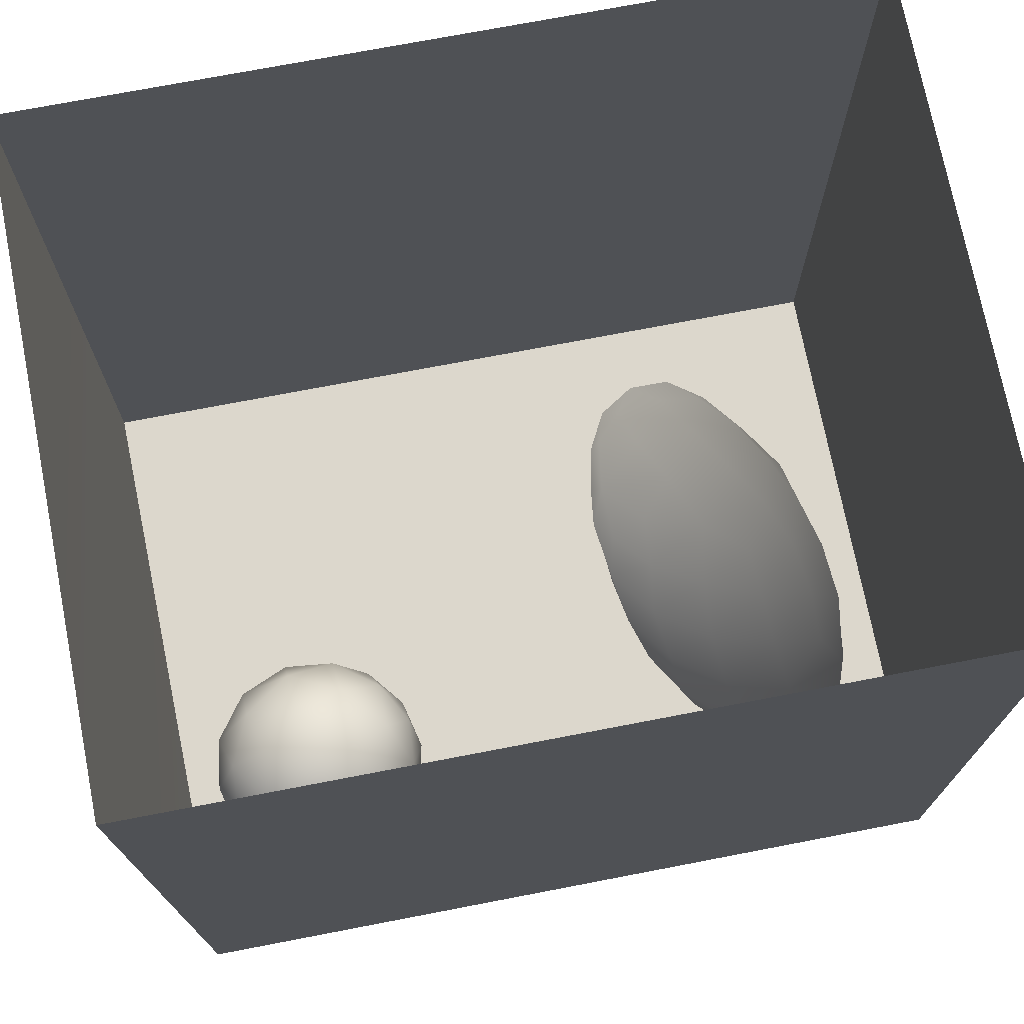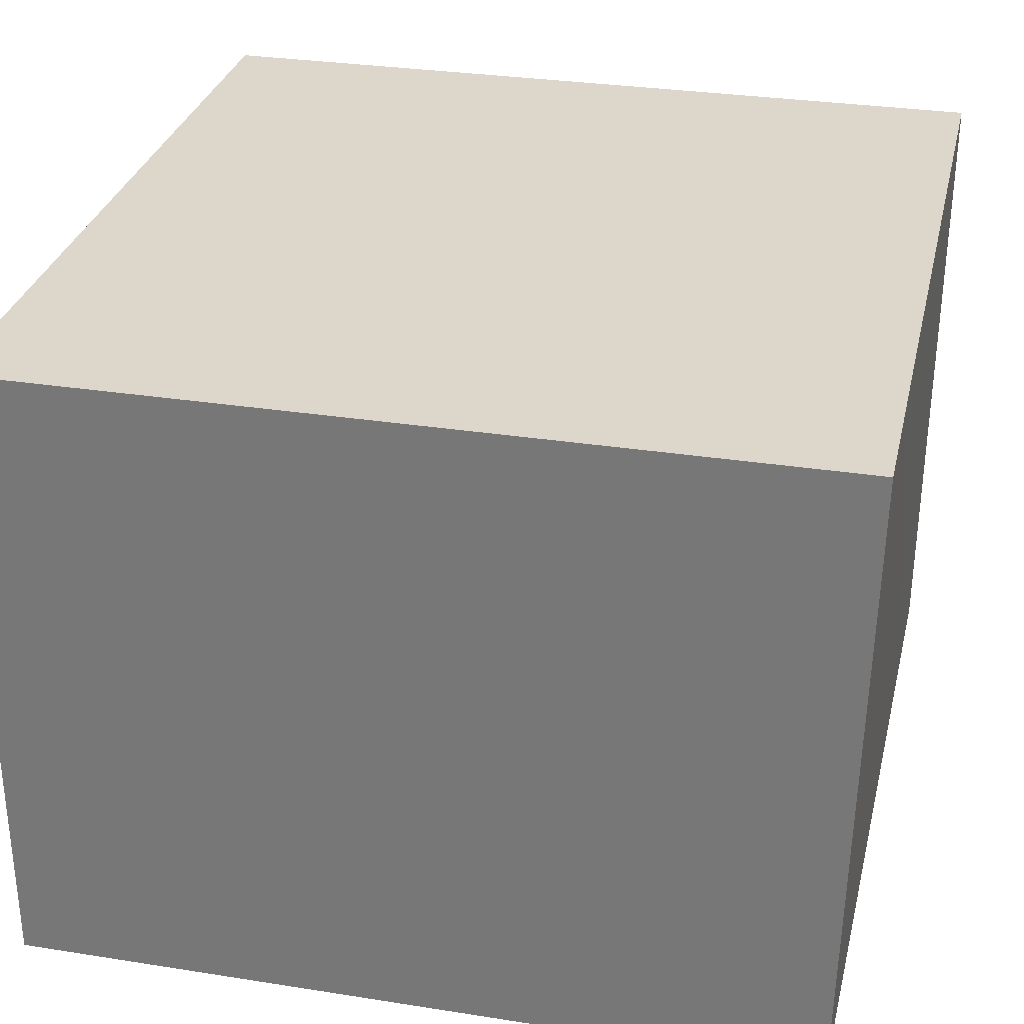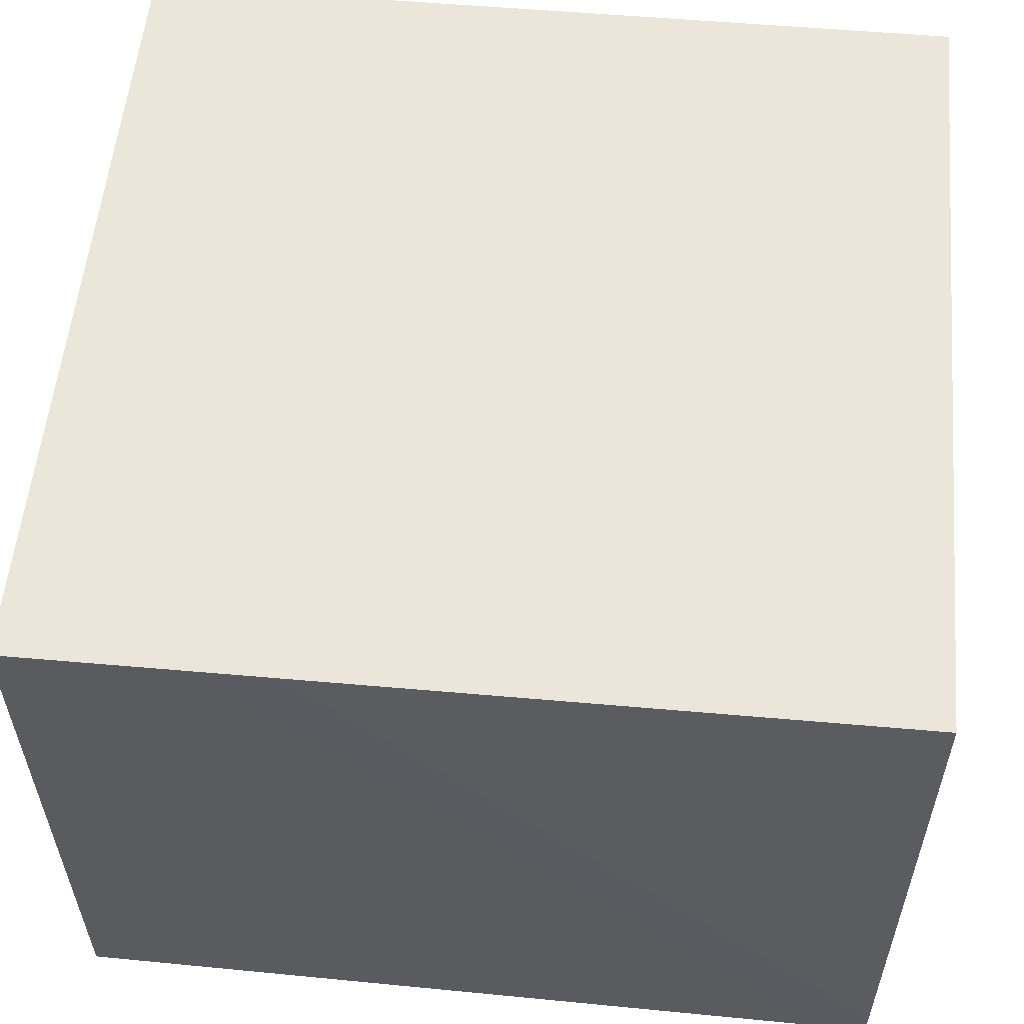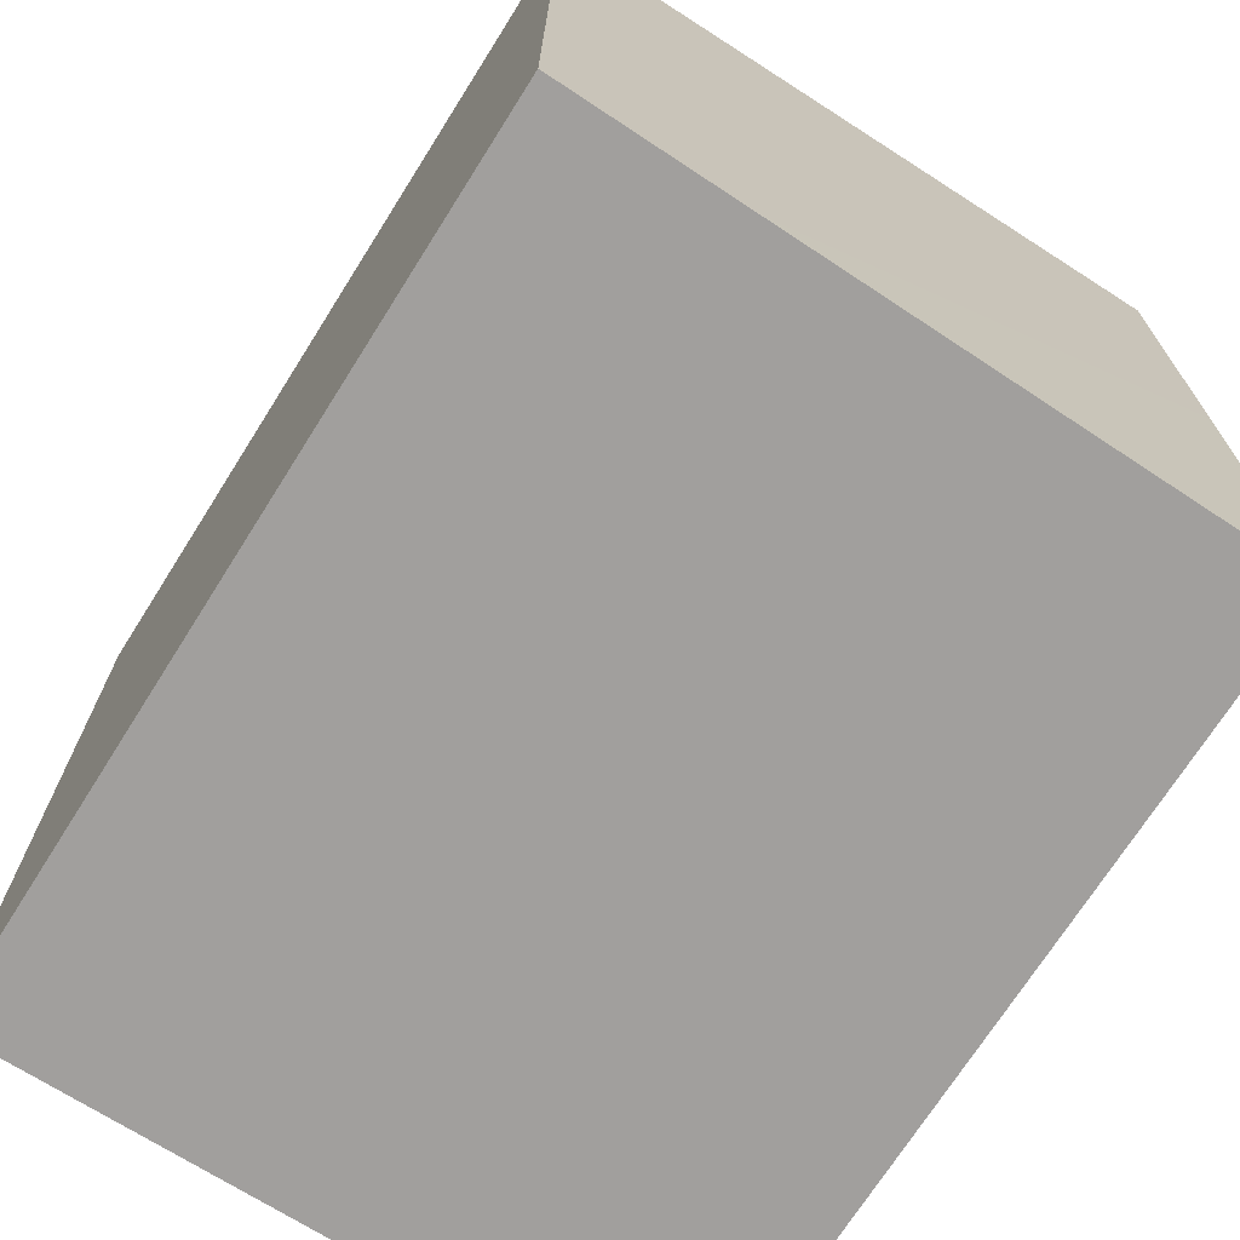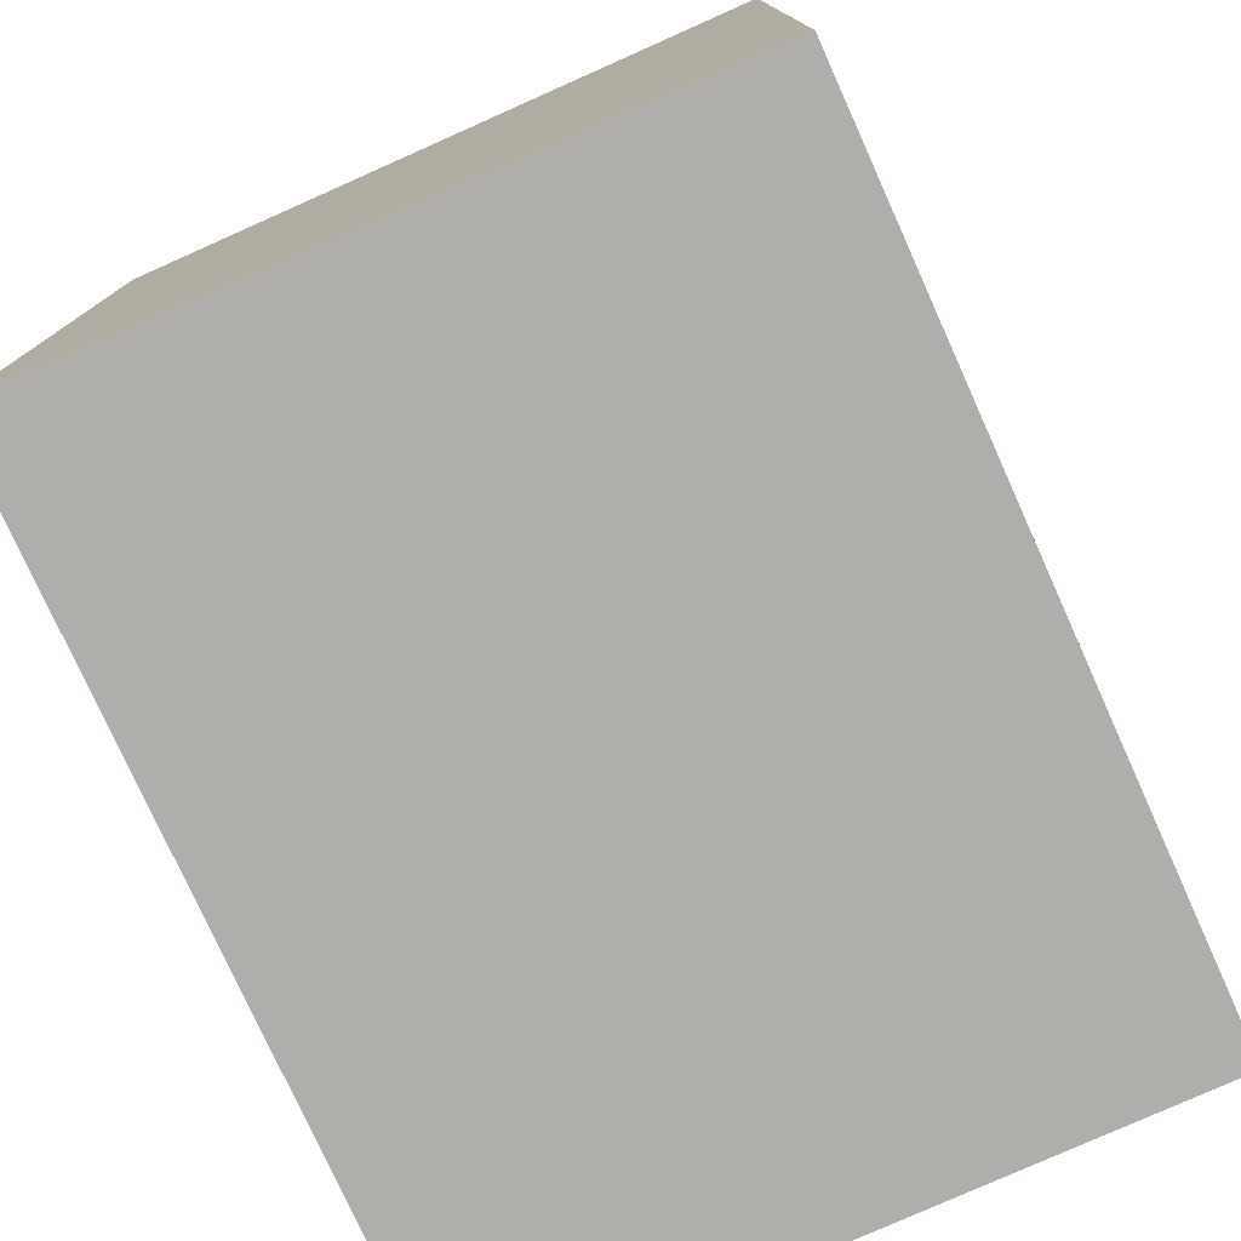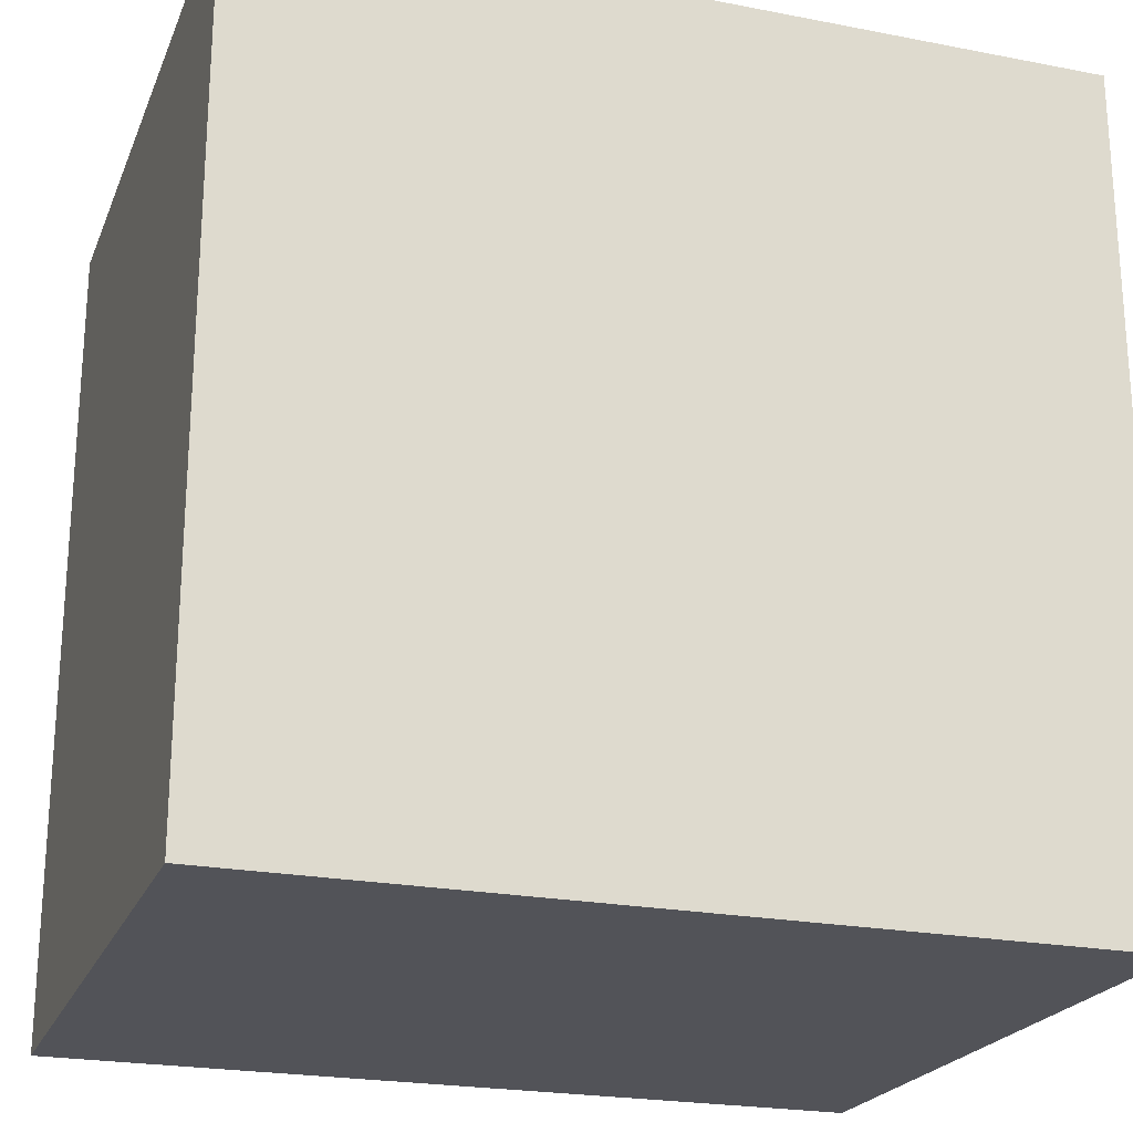
<metadata>
{"format":"obj","ext":"obj","renderer":"f3d","projection":"perspective","resolution":1024,"background":"white","views":[{"elev":72.8,"azim":-10.9,"up":"+Z"},{"elev":30.5,"azim":-167.2,"up":"+Y"},{"elev":55.5,"azim":-84.7,"up":"+Y"},{"elev":-71.5,"azim":-122.3,"up":"+Z"},{"elev":-77.6,"azim":-65.7,"up":"+Z"},{"elev":-22.7,"azim":161.6,"up":"+Z"}]}
</metadata>
<code>
v 0.2864 0.8831 0.4866
v 0.2162 0.8547 0.4279
v 0.2442 0.8214 0.5131
v 0.288 0.9045 0.4067
v 0.2451 0.8714 0.3447
v 0.1795 0.7949 0.3623
v 0.339 0.8231 0.5415
v 0.1905 0.7751 0.465
v 0.3765 0.895 0.4508
v 0.3519 0.8969 0.3327
v 0.4321 0.8255 0.5011
v 0.267 0.731 0.5455
v 0.4611 0.8601 0.392
v 0.3957 0.731 0.5552
v 0.2613 0.8291 0.2498
v 0.1763 0.6683 0.4488
v 0.5041 0.7571 0.4793
v 0.4208 0.8522 0.2569
v 0.4626 0.6382 0.5352
v 0.166 0.7199 0.289
v 0.3188 0.6315 0.5517
v 0.3541 0.7928 0.165
v 0.2299 0.7305 0.1807
v 0.1666 0.6206 0.2239
v 0.1503 0.6156 0.3396
v 0.2514 0.5616 0.502
v 0.182 0.5561 0.418
v 0.2492 0.4646 0.4499
v 0.3758 0.517 0.5272
v 0.4885 0.7809 0.1881
v 0.5682 0.6698 0.4439
v 0.5462 0.7831 0.3325
v 0.2296 0.6295 0.1214
v 0.1686 0.4955 0.3195
v 0.5831 0.7252 0.2345
v 0.4261 0.7209 0.09159
v 0.3093 0.7129 0.1088
v 0.5303 0.5509 0.4899
v 0.6124 0.682 0.3315
v 0.1812 0.5162 0.1762
v 0.3366 0.6399 0.04832
v 0.4713 0.4484 0.488
v 0.1926 0.3989 0.2448
v 0.6503 0.6216 0.2274
v 0.5537 0.6934 0.1232
v 0.2419 0.3769 0.3688
v 0.5841 0.4593 0.4284
v 0.357 0.3996 0.4657
v 0.626 0.5757 0.3848
v 0.2529 0.5363 0.06384
v 0.4763 0.6171 0.01287
v 0.2143 0.4176 0.1167
v 0.6689 0.4768 0.314
v 0.6143 0.5961 0.08388
v 0.2673 0.2843 0.2803
v 0.3598 0.2889 0.381
v 0.4856 0.3508 0.4335
v 0.3475 0.5485 -0.0005997
v 0.2303 0.319 0.1733
v 0.2931 0.4416 0.005847
v 0.6898 0.4973 0.1474
v 0.6105 0.3538 0.3606
v 0.2642 0.3165 0.06216
v 0.5018 0.2526 0.3566
v 0.3809 0.1988 0.279
v 0.2937 0.2201 0.1635
v 0.4164 0.4897 -0.0492
v 0.3426 0.3472 -0.04251
v 0.5265 0.1634 0.2541
v 0.6169 0.258 0.2939
v 0.4654 0.3953 -0.09063
v 0.6913 0.3609 0.243
v 0.7103 0.3792 0.09956
v 0.4265 0.2596 -0.08816
v 0.3314 0.2164 0.02382
v 0.4052 0.1315 0.155
v 0.6769 0.2233 0.1787
v 0.5949 0.4837 -0.02369
v 0.5504 0.09928 0.1288
v 0.5631 0.3361 -0.1011
v 0.666 0.3609 -0.0235
v 0.7064 0.2719 0.04774
v 0.4395 0.1235 -0.003262
v 0.5487 0.1889 -0.102
v 0.6593 0.2594 -0.05408
v 0.667 0.1533 0.03907
v 0.5535 0.08677 0.004172
v 0.3257 0.7198 0.3842
v 0.4066 0.5569 0.2736
v 0.5457 0.2361 0.05845
v 0.4497 0.4229 0.0375
v 0.5364 0.3606 0.01084
v 0.4717 0.2422 0.2076
v 0.5851 0.3538 0.122
v 0.4223 0.3124 0.1074
v 0.333 0.3793 0.2133
v 0.5323 0.4637 0.1769
v 0.4463 0.3262 0.2583
v 0.4505 0.317 -0.008644
v 0.3761 0.4782 0.1013
g leftSphere
f 75 76 66
f 77 82 73
f 46 43 55
f 72 77 73
f 43 59 55
f 77 86 82
f 53 44 49
f 8 12 3
f 3 12 7
f 2 8 3
f 74 84 83
f 74 68 71
f 79 87 86
f 2 4 5
f 38 47 49
f 76 83 79
f 50 58 60
f 46 34 43
f 30 22 18
f 75 66 63
f 20 25 16
f 6 15 20
f 52 50 60
f 2 3 1
f 36 45 51
f 66 55 59
f 16 26 21
f 16 25 27
f 50 52 40
f 13 10 9
f 24 25 20
f 44 39 49
f 14 19 17
f 24 23 33
f 31 19 38
f 22 15 18
f 43 34 40
f 31 39 32
f 16 8 6
f 21 26 29
f 57 56 64
f 47 62 53
f 3 7 1
f 29 48 42
f 30 45 36
f 76 69 65
f 28 34 46
f 17 11 14
f 46 56 48
f 84 80 85
f 43 52 59
f 77 69 79
f 56 55 65
f 67 51 78
f 75 83 76
f 17 32 13
f 48 28 46
f 6 8 2
f 79 69 76
f 44 45 35
f 5 6 2
f 16 12 8
f 58 41 51
f 21 12 16
f 48 56 57
f 58 51 67
f 23 15 22
f 27 34 28
f 73 81 78
f 14 12 21
f 10 15 5
f 80 84 74
f 29 19 21
f 70 77 72
f 24 34 25
f 28 26 27
f 49 39 31
f 40 33 50
f 83 84 87
f 5 15 6
f 17 19 31
f 38 29 42
f 49 47 53
f 68 67 71
f 9 11 13
f 42 47 38
f 65 66 76
f 1 4 2
f 85 81 82
f 68 60 67
f 16 6 20
f 79 86 77
f 13 11 17
f 86 85 82
f 39 44 35
f 64 56 65
f 78 61 73
f 79 83 87
f 54 61 78
f 87 84 86
f 73 61 72
f 84 85 86
f 48 57 42
f 59 63 66
f 25 34 27
f 14 11 7
f 28 48 29
f 29 26 28
f 51 54 78
f 70 62 64
f 20 23 24
f 54 45 44
f 32 30 18
f 74 75 68
f 71 80 74
f 65 55 66
f 74 83 75
f 56 46 55
f 53 72 61
f 71 78 80
f 62 47 57
f 71 67 78
f 58 67 60
f 80 81 85
f 13 18 10
f 59 52 63
f 21 19 14
f 44 53 61
f 9 4 1
f 77 70 69
f 37 23 22
f 1 7 9
f 5 4 10
f 62 57 64
f 80 78 81
f 33 23 37
f 40 34 24
f 32 18 13
f 50 41 58
f 75 63 68
f 37 41 33
f 10 4 9
f 7 11 9
f 63 52 60
f 57 47 42
f 49 31 38
f 35 32 39
f 31 32 17
f 73 82 81
f 30 32 35
f 20 15 23
f 27 26 16
f 35 45 30
f 36 37 22
f 7 12 14
f 36 41 37
f 18 15 10
f 70 64 69
f 33 41 50
f 54 44 61
f 24 33 40
f 51 45 54
f 40 52 43
f 38 19 29
f 51 41 36
f 72 62 70
f 22 30 36
f 53 62 72
f 69 64 65
f 63 60 68
v -0.5875 0.25 0
v -0.3375 0.25 0
v -0.3639 0.3618 0
v -0.3563 0.2986 0.08187
v -0.3653 0.3047 -0.1006
v -0.4035 0.3998 -0.07876
v -0.4327 0.4461 0.009191
v -0.3639 0.1884 0.09343
v -0.4106 0.388 0.1104
v -0.3675 0.1916 -0.1033
v -0.3585 0.1498 -8.755e-05
v -0.4211 0.2517 -0.1866
v -0.4442 0.3644 -0.1699
v -0.4851 0.4553 -0.09934
v -0.4094 0.2741 0.1738
v -0.5273 0.4926 -0.006295
v -0.4427 0.1371 -0.1697
v -0.436 0.1464 0.1697
v -0.5119 0.4644 0.104
v -0.4147 0.08009 0.06147
v -0.5002 0.3742 0.1986
v -0.4134 0.0815 -0.06174
v -0.5965 0.4833 -0.08926
v -0.5029 0.1961 -0.229
v -0.5492 0.415 -0.1838
v -0.5182 0.3029 -0.2343
v -0.5068 0.2362 0.2362
v -0.5332 0.122 0.2078
v -0.5008 0.04827 -0.1195
v -0.6272 0.4944 0.03432
v -0.5147 0.0433 0.1203
v -0.5564 0.1021 -0.1991
v -0.6521 0.4311 -0.1598
v -0.502 0.01518 -0.007365
v -0.6067 0.3224 0.2385
v -0.7093 0.4586 -0.06459
v -0.6208 0.4404 0.1585
v -0.6098 0.2073 -0.2453
v -0.6151 0.1857 0.24
v -0.6041 0.02082 -0.0985
v -0.738 0.44 0.06104
v -0.6256 0.06837 0.1675
v -0.6395 0.3351 -0.2293
v -0.7003 0.2569 0.223
v -0.7983 0.3769 -0.04453
v -0.7289 0.364 0.1717
v -0.6823 0.1056 -0.1807
v -0.6181 0.005694 0.04337
v -0.7402 0.3706 -0.157
v -0.7259 0.2395 -0.2079
v -0.7161 0.1473 0.1882
v -0.8113 0.3382 0.06798
v -0.7263 0.04958 -0.05535
v -0.7281 0.0603 0.08217
v -0.7816 0.2498 0.1576
v -0.7904 0.1614 -0.1161
v -0.8002 0.2782 -0.1284
v -0.789 0.147 0.1063
v -0.835 0.2508 -0.03502
v -0.806 0.1284 0.0009649
v -0.8277 0.222 0.06329
g rightSphere
f 160 161 159
f 159 161 152
f 156 160 159
f 134 120 131
f 153 156 147
f 155 158 151
f 139 128 127
f 116 123 130
f 112 117 124
f 150 149 143
f 126 112 124
f 139 127 135
f 152 155 146
f 120 111 108
f 110 105 102
f 132 117 129
f 138 126 124
f 106 105 113
f 127 128 118
f 137 130 141
f 121 115 109
f 141 152 146
f 131 120 118
f 128 139 142
f 149 145 136
f 122 117 110
f 123 116 114
f 153 147 140
f 129 134 140
f 132 129 140
f 108 115 118
f 148 153 140
f 115 127 118
f 103 106 107
f 160 156 153
f 126 125 113
f 121 109 119
f 136 145 141
f 111 122 110
f 117 112 110
f 134 122 120
f 131 128 142
f 148 131 142
f 128 131 118
f 156 159 157
f 150 138 147
f 133 149 136
f 158 154 151
f 106 114 107
f 148 134 131
f 123 114 125
f 154 142 151
f 160 154 158
f 121 127 115
f 108 111 102
f 109 103 107
f 127 121 135
f 142 139 151
f 104 115 108
f 161 160 158
f 154 148 142
f 138 143 126
f 145 149 157
f 105 112 113
f 156 150 147
f 112 105 110
f 135 137 146
f 123 136 130
f 145 159 152
f 144 139 135
f 149 150 157
f 114 116 107
f 144 155 151
f 123 133 136
f 116 119 107
f 161 155 152
f 149 133 143
f 109 104 103
f 138 150 143
f 133 123 125
f 148 154 153
f 134 148 140
f 132 138 124
f 104 108 102
f 122 134 129
f 137 119 130
f 111 110 102
f 125 114 113
f 144 135 146
f 139 144 151
f 138 132 147
f 103 104 102
f 130 136 141
f 141 145 152
f 137 121 119
f 154 160 153
f 122 111 120
f 112 126 113
f 150 156 157
f 117 122 129
f 115 104 109
f 119 109 107
f 105 106 103
f 119 116 130
f 147 132 140
f 121 137 135
f 105 103 102
f 143 133 125
f 159 145 157
f 114 106 113
f 120 108 118
f 137 141 146
f 155 144 146
f 126 143 125
f 155 161 158
f 117 132 124
v   1 0 -1.04
v  -0.99 0 -1.04
v  -1.01 0  0.99
v   1 0  0.99
g floor
f 162 163 164
f 164 165 162
v   1 1.59 -1.04
v   1 1.59  0.99
v  -1.02 1.59  0.99
v  -1.02 1.59 -1.04
g ceiling
f 166 167 168
f 168 169 166
v   1 1.59 -1.04
v  -1.02 1.59 -1.04
v  -0.99 0 -1.04
v   1 0 -1.04
g backWall
f 170 171 172
f 172 173 170
v  1 1.59 0.99
v  1 1.59 -1.04
v  1 0 -1.04
v  1 0 0.99
g rightWall
f 174 175 176
f 176 177 174
v  -1.02 1.59 -1.04
v  -1.02 1.59 0.99
v  -1.01 0 0.99
v  -0.99 0 -1.04
g leftWall
f 178 179 180
f 180 181 178
v  0.23 1.58 -0.22
v  0.23 1.58 0.16
v  -0.24 1.58 0.16
v  -0.24 1.58 -0.22
g light
f 182 183 184
f 184 185 182

</code>
